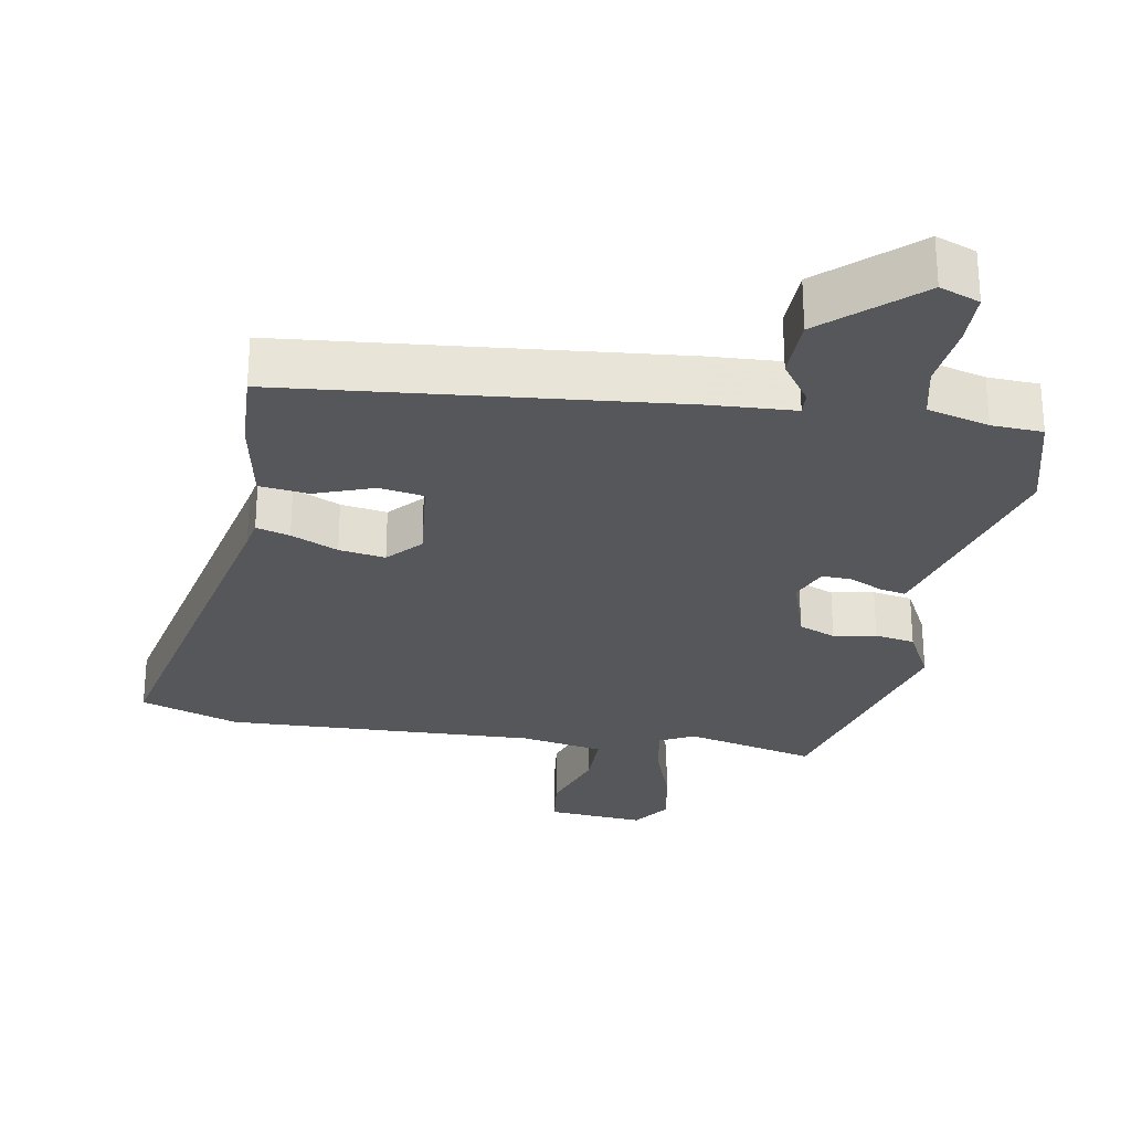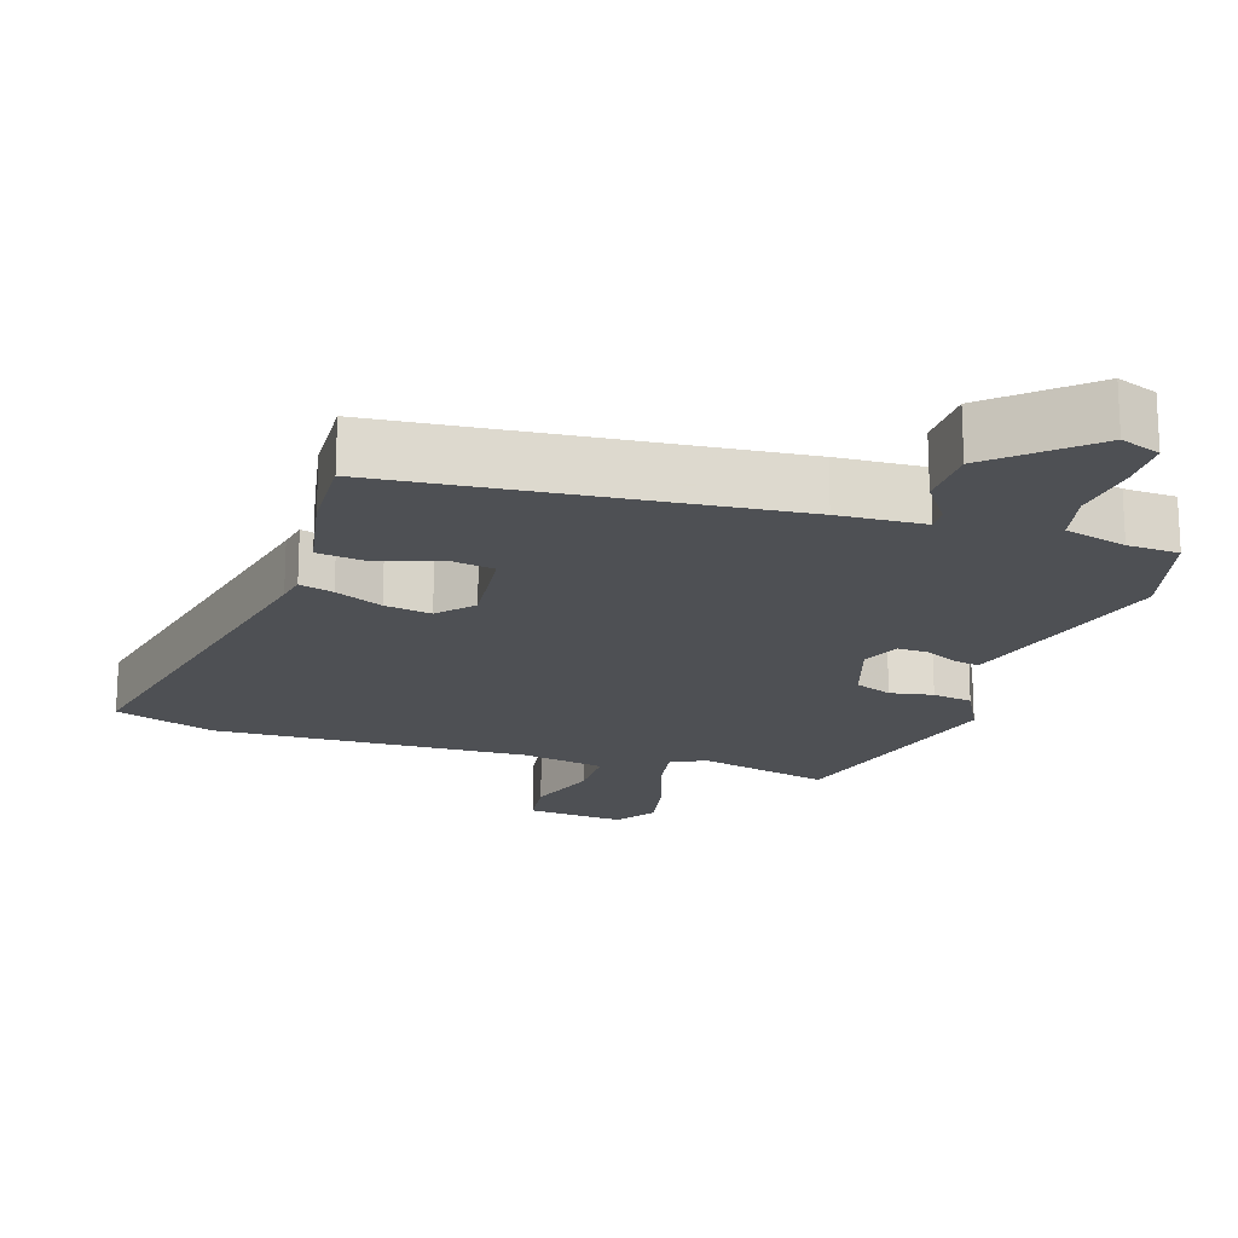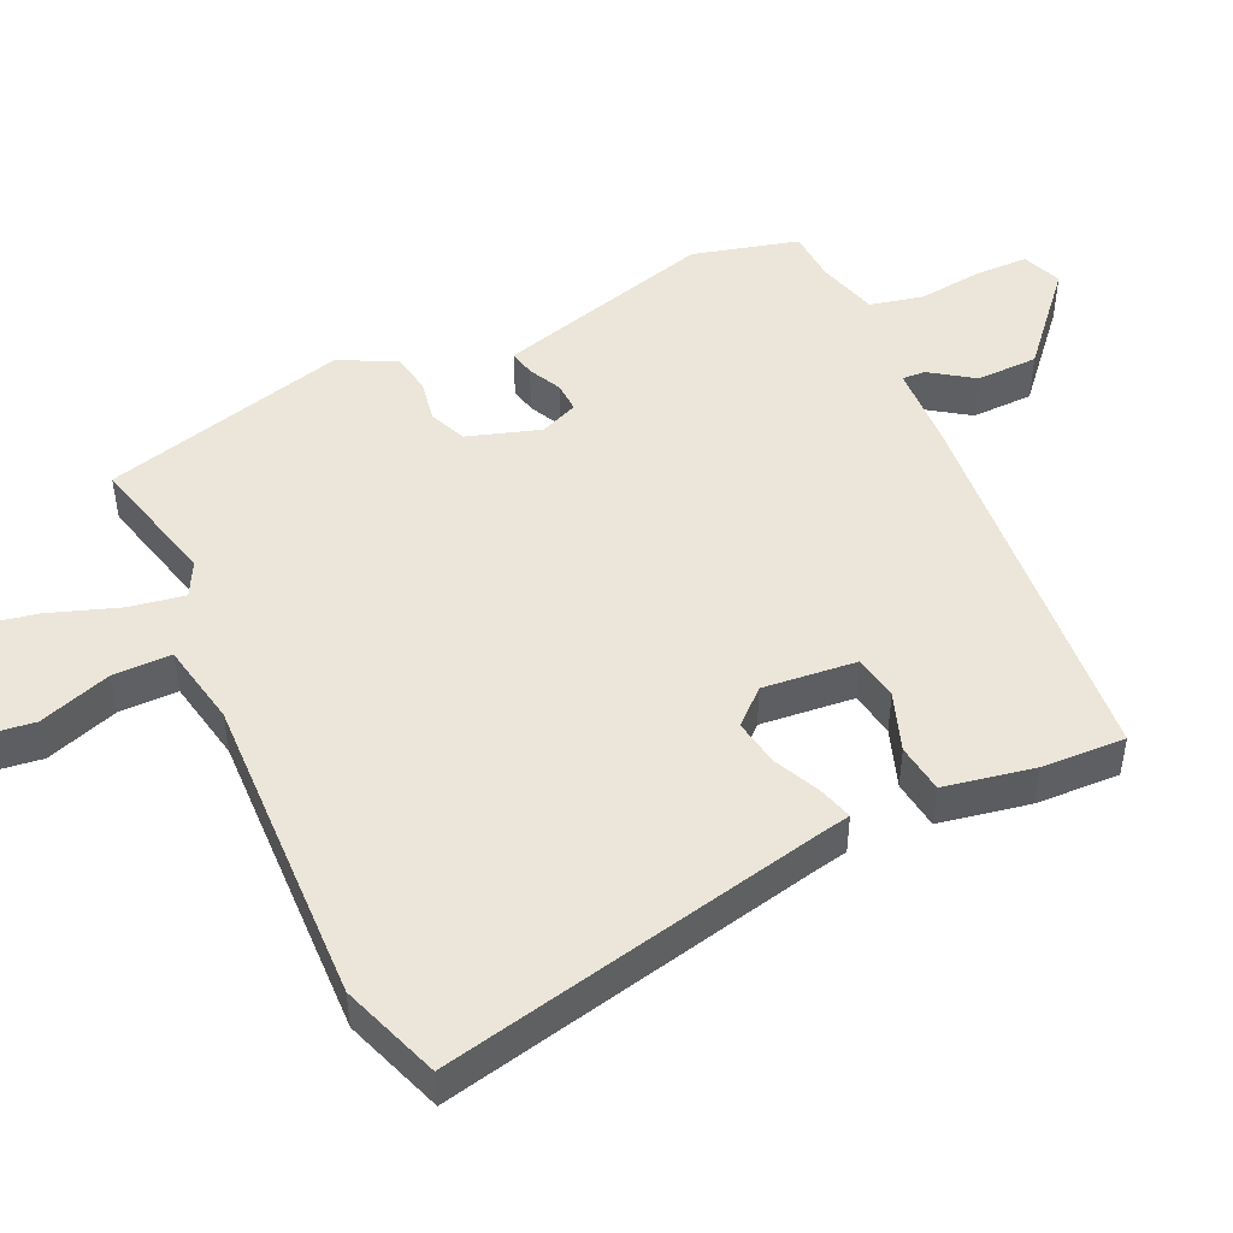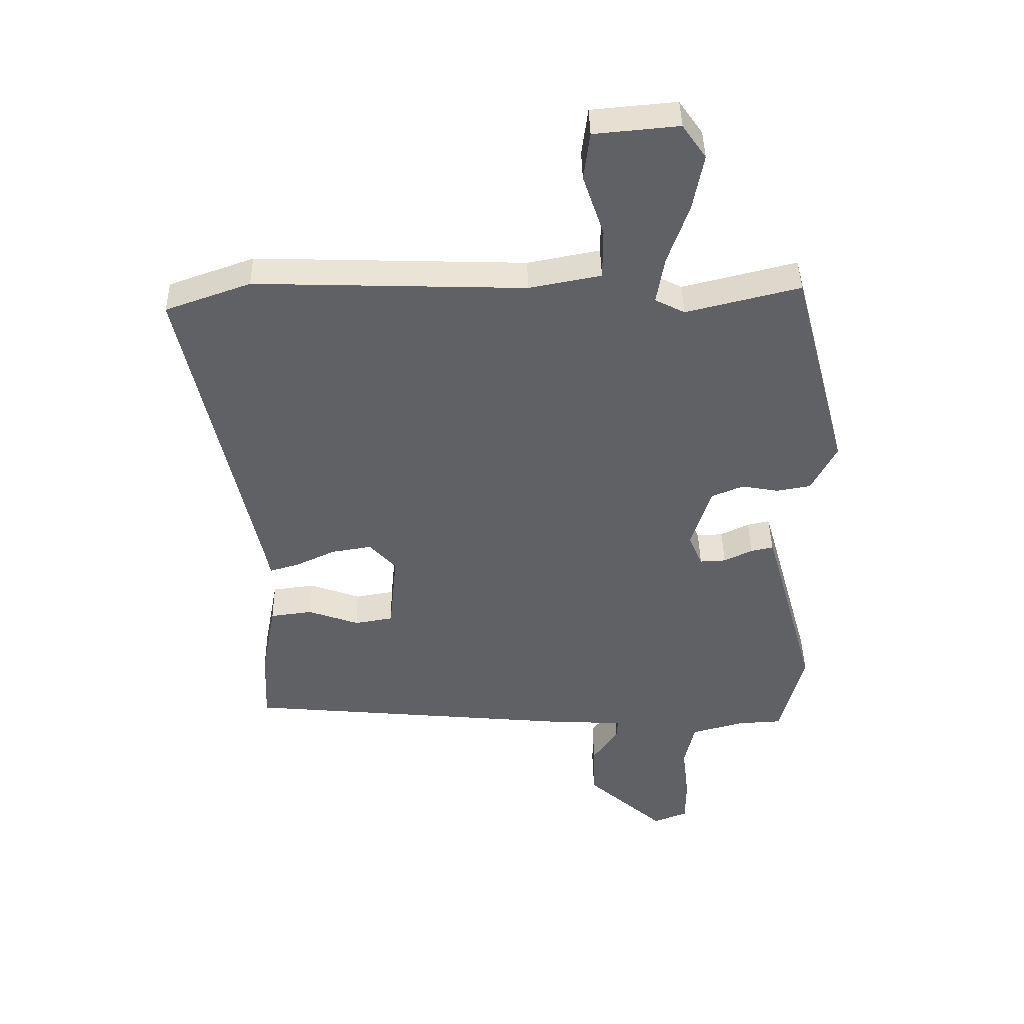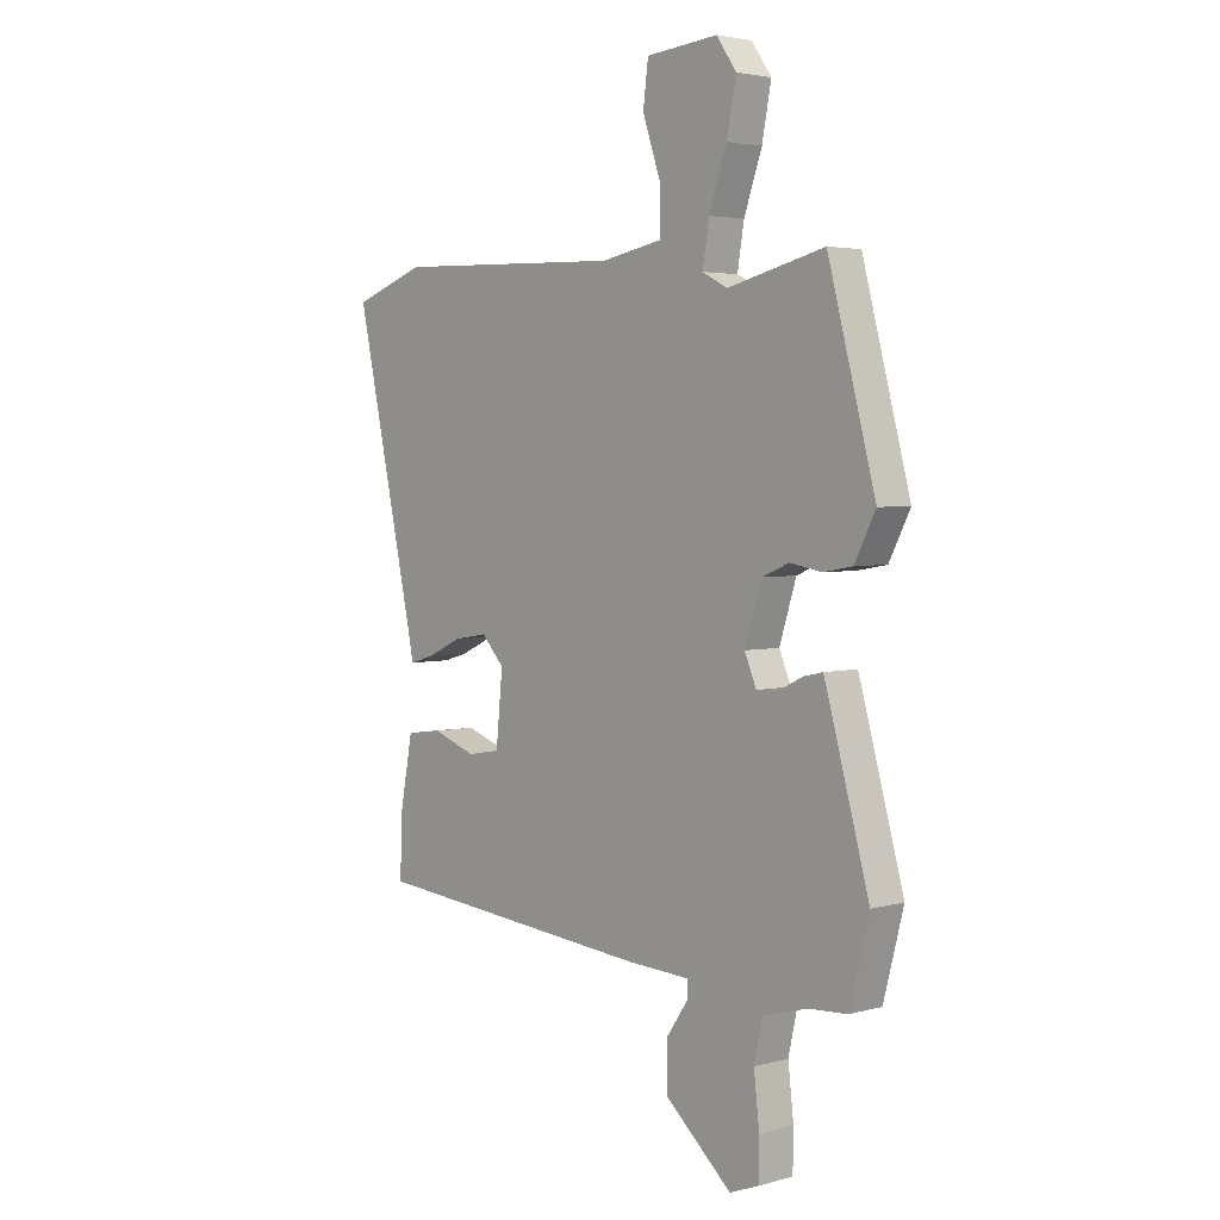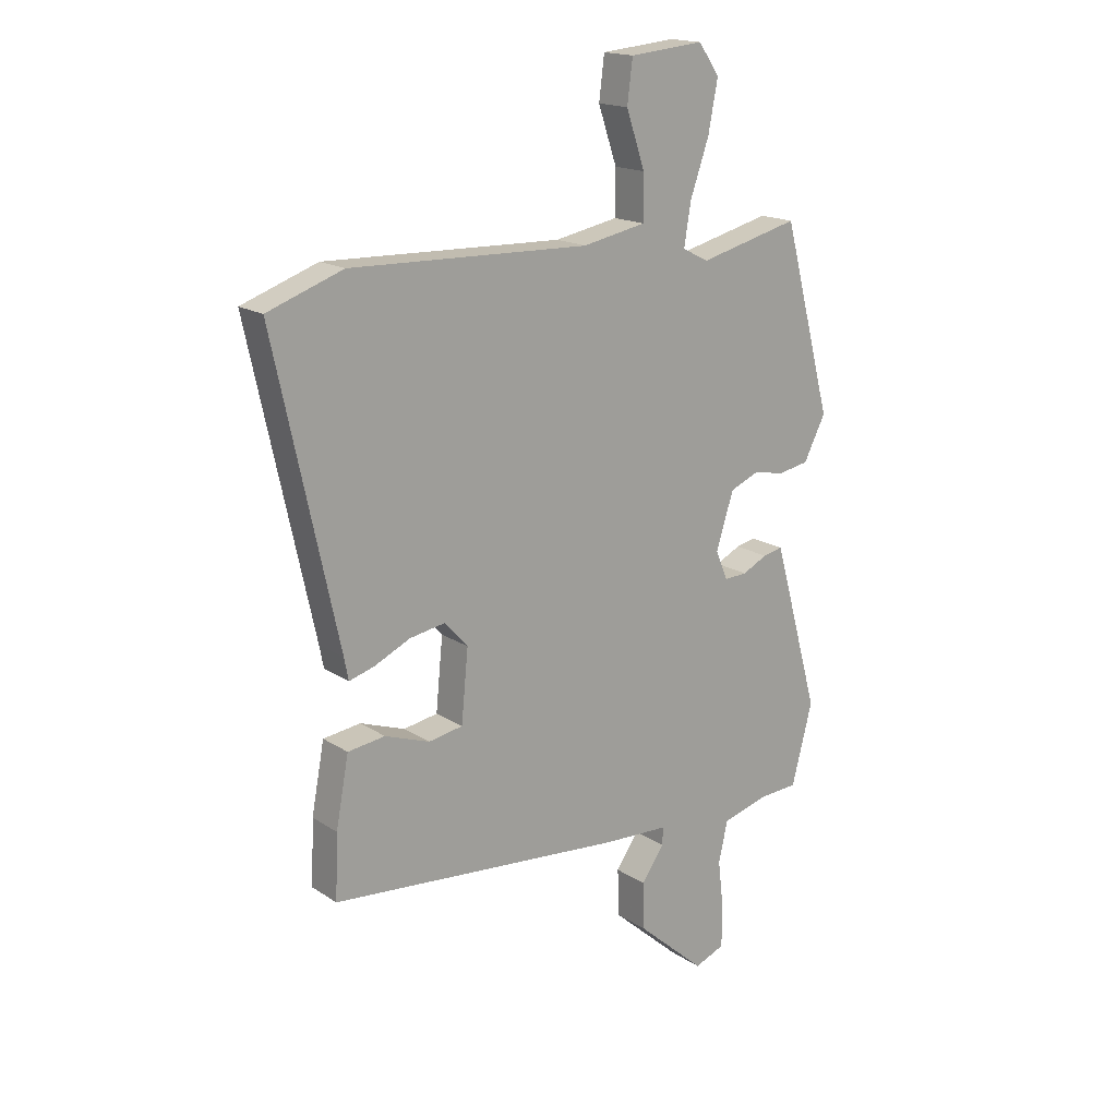
<metadata>
{"format":"obj","ext":"obj","renderer":"f3d","projection":"perspective","resolution":1024,"background":"white","views":[{"elev":-27.4,"azim":170.3,"up":"+Y"},{"elev":-18.7,"azim":162.3,"up":"+Y"},{"elev":47.7,"azim":65.2,"up":"+Y"},{"elev":42.0,"azim":179.0,"up":"+Z"},{"elev":3.6,"azim":-132.4,"up":"+Z"},{"elev":17.3,"azim":141.8,"up":"+Z"}]}
</metadata>
<code>
v 0.499 0.07 -0.481
v -0.056 0.07 -0.532
v -0.178 0.07 -0.538
v -0.176 0.07 -0.571
v -0.134 0.07 -0.632
v -0.136 0.07 -0.72
v -0.265 0.07 -0.834
v -0.322 0.07 -0.812
v -0.323 0.07 -0.737
v -0.312 0.07 -0.643
v -0.329 0.07 -0.567
v -0.417 0.07 -0.543
v -0.49 0.07 -0.539
v -0.529 0.07 -0.389
v -0.453 0.07 -0.117
v -0.441 0.07 -0.076
v -0.404 0.07 -0.084
v -0.357 0.07 -0.107
v -0.314 0.07 -0.109
v -0.291 0.07 -0.055
v -0.324 0.07 0.049
v -0.377 0.07 0.071
v -0.438 0.07 0.06
v -0.495 0.07 0.07
v -0.536 0.07 0.15
v -0.443 0.07 0.499
v -0.254 0.07 0.452
v -0.205 0.07 0.477
v -0.218 0.07 0.555
v -0.253 0.07 0.655
v -0.271 0.07 0.749
v -0.232 0.07 0.805
v -0.092 0.07 0.792
v -0.082 0.07 0.713
v -0.117 0.07 0.61
v -0.117 0.07 0.527
v 0.002 0.07 0.504
v 0.45 0.07 0.518
v 0.591 0.07 0.468
v 0.472 0.07 -0.078
v 0.464 0.07 -0.119
v 0.416 0.07 -0.105
v 0.349 0.07 -0.074
v 0.283 0.07 -0.063
v 0.239 0.07 -0.111
v 0.252 0.07 -0.244
v 0.316 0.07 -0.255
v 0.4 0.07 -0.225
v 0.47 0.07 -0.234
v 0.494 0.07 -0.362
v 0.499 0 -0.481
v -0.056 0 -0.532
v -0.178 0 -0.538
v -0.176 0 -0.571
v -0.134 0 -0.632
v -0.136 0 -0.72
v -0.265 0 -0.834
v -0.322 0 -0.812
v -0.323 0 -0.737
v -0.312 0 -0.643
v -0.329 0 -0.567
v -0.417 0 -0.543
v -0.49 0 -0.539
v -0.529 0 -0.389
v -0.453 0 -0.117
v -0.441 0 -0.076
v -0.404 0 -0.084
v -0.357 0 -0.107
v -0.314 0 -0.109
v -0.291 0 -0.055
v -0.324 0 0.049
v -0.377 0 0.071
v -0.438 0 0.06
v -0.495 0 0.07
v -0.536 0 0.15
v -0.443 0 0.499
v -0.254 0 0.452
v -0.205 0 0.477
v -0.218 0 0.555
v -0.253 0 0.655
v -0.271 0 0.749
v -0.232 0 0.805
v -0.092 0 0.792
v -0.082 0 0.713
v -0.117 0 0.61
v -0.117 0 0.527
v 0.002 0 0.504
v 0.45 0 0.518
v 0.591 0 0.468
v 0.472 0 -0.078
v 0.464 0 -0.119
v 0.416 0 -0.105
v 0.349 0 -0.074
v 0.283 0 -0.063
v 0.239 0 -0.111
v 0.252 0 -0.244
v 0.316 0 -0.255
v 0.4 0 -0.225
v 0.47 0 -0.234
v 0.494 0 -0.362
f 1 2 3
f 50 1 3
f 49 50 3
f 48 49 3
f 47 48 3
f 46 47 3
f 45 46 3
f 44 45 3
f 40 41 42 43
f 40 43 44
f 39 40 44
f 38 39 44
f 37 38 44
f 36 37 44 3
f 33 34 35
f 32 33 35
f 31 32 35
f 30 31 35
f 29 30 35
f 28 29 35 36
f 25 26 27
f 24 25 27
f 23 24 27
f 22 23 27
f 21 22 27 28
f 20 21 28 36
f 16 17 18
f 15 16 18
f 14 15 18
f 13 14 18
f 12 13 18
f 11 12 18 19
f 10 11 19 20
f 8 9 10
f 7 8 10
f 6 7 10
f 5 6 10
f 4 5 10
f 3 4 10 20
f 3 20 36
f 53 52 51
f 53 51 100
f 53 100 99
f 53 99 98
f 53 98 97
f 53 97 96
f 53 96 95
f 53 95 94
f 93 92 91 90
f 94 93 90
f 94 90 89
f 94 89 88
f 94 88 87
f 53 94 87 86
f 85 84 83
f 85 83 82
f 85 82 81
f 85 81 80
f 85 80 79
f 86 85 79 78
f 77 76 75
f 77 75 74
f 77 74 73
f 77 73 72
f 78 77 72 71
f 86 78 71 70
f 68 67 66
f 68 66 65
f 68 65 64
f 68 64 63
f 68 63 62
f 69 68 62 61
f 70 69 61 60
f 60 59 58
f 60 58 57
f 60 57 56
f 60 56 55
f 60 55 54
f 70 60 54 53
f 86 70 53
f 1 51 52 2
f 2 52 53 3
f 3 53 54 4
f 4 54 55 5
f 5 55 56 6
f 6 56 57 7
f 7 57 58 8
f 8 58 59 9
f 9 59 60 10
f 10 60 61 11
f 11 61 62 12
f 12 62 63 13
f 13 63 64 14
f 14 64 65 15
f 15 65 66 16
f 16 66 67 17
f 17 67 68 18
f 18 68 69 19
f 19 69 70 20
f 20 70 71 21
f 21 71 72 22
f 22 72 73 23
f 23 73 74 24
f 24 74 75 25
f 25 75 76 26
f 26 76 77 27
f 27 77 78 28
f 28 78 79 29
f 29 79 80 30
f 30 80 81 31
f 31 81 82 32
f 32 82 83 33
f 33 83 84 34
f 34 84 85 35
f 35 85 86 36
f 36 86 87 37
f 37 87 88 38
f 38 88 89 39
f 39 89 90 40
f 40 90 91 41
f 41 91 92 42
f 42 92 93 43
f 43 93 94 44
f 44 94 95 45
f 45 95 96 46
f 46 96 97 47
f 47 97 98 48
f 48 98 99 49
f 49 99 100 50
f 50 100 51 1

</code>
